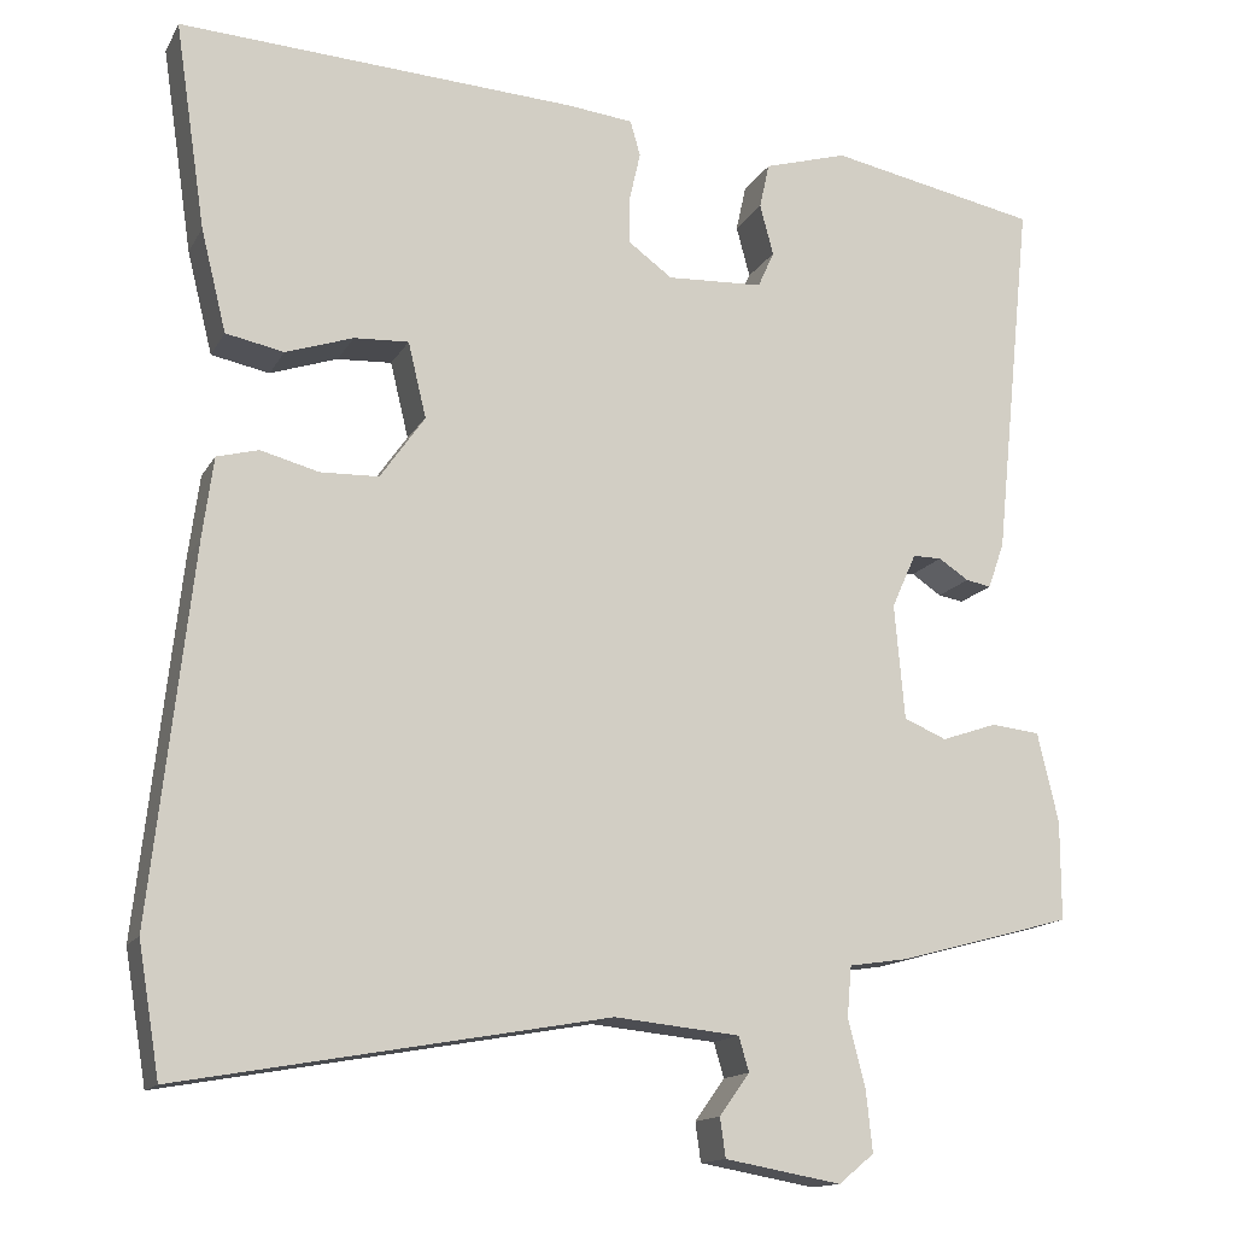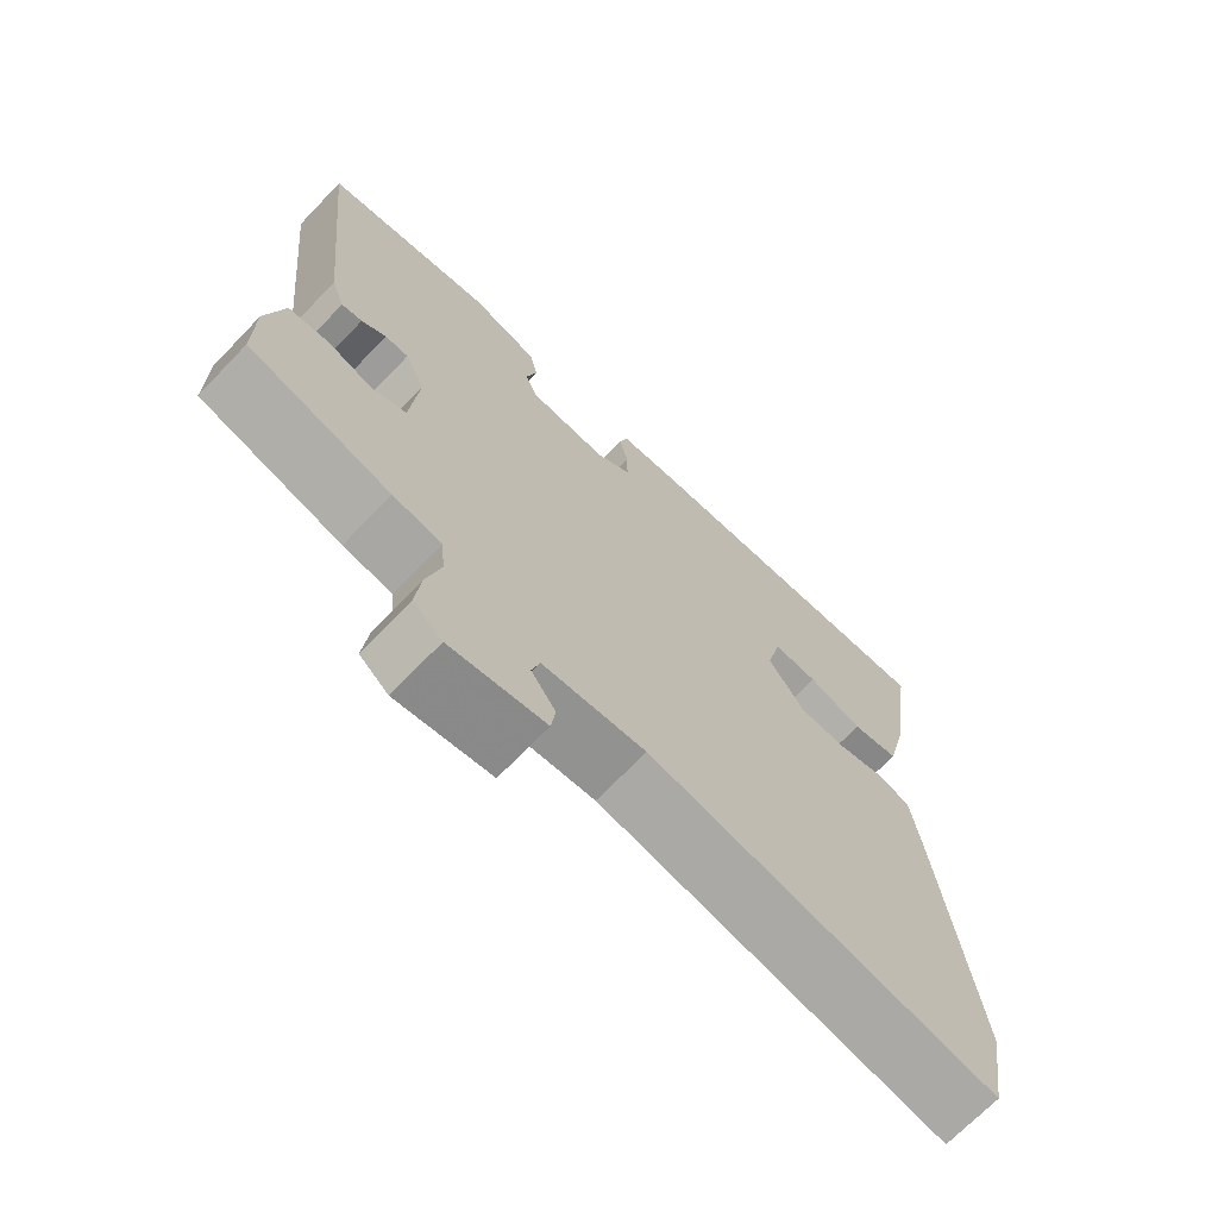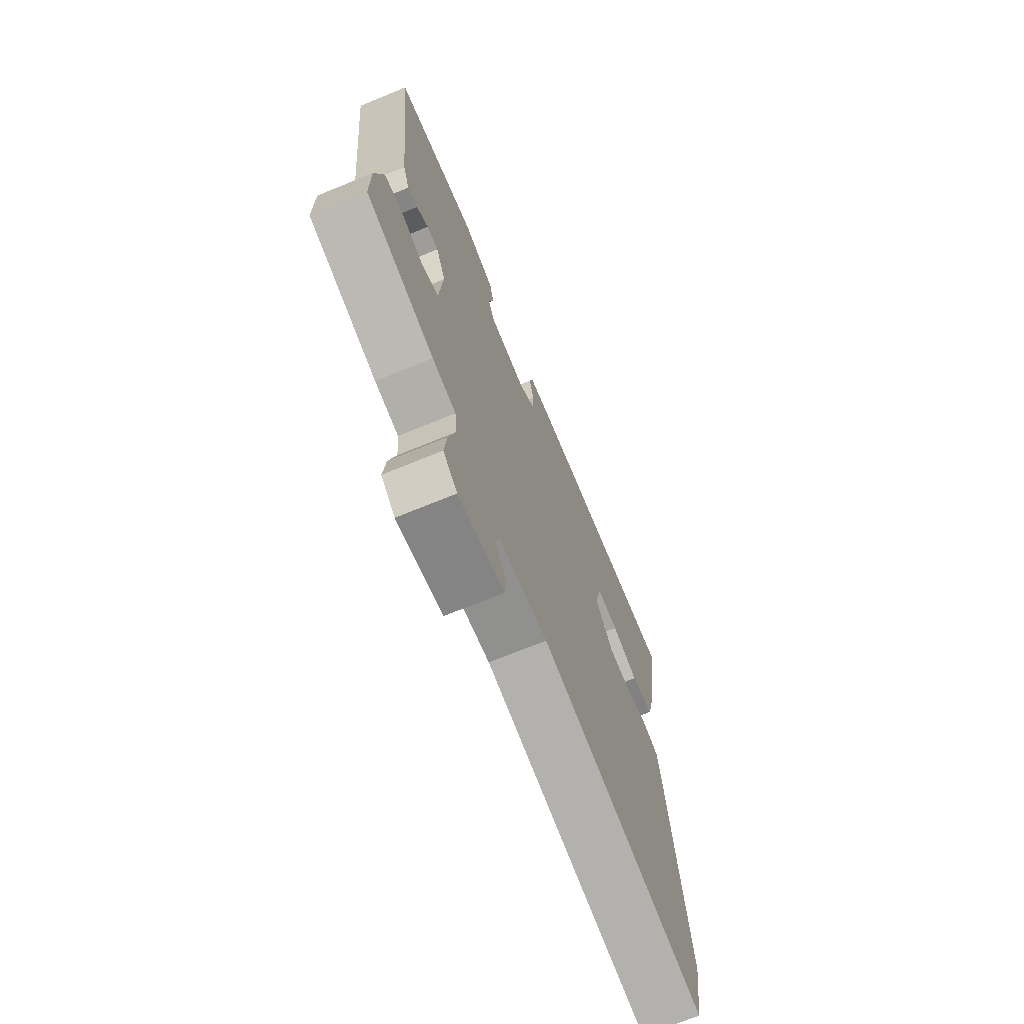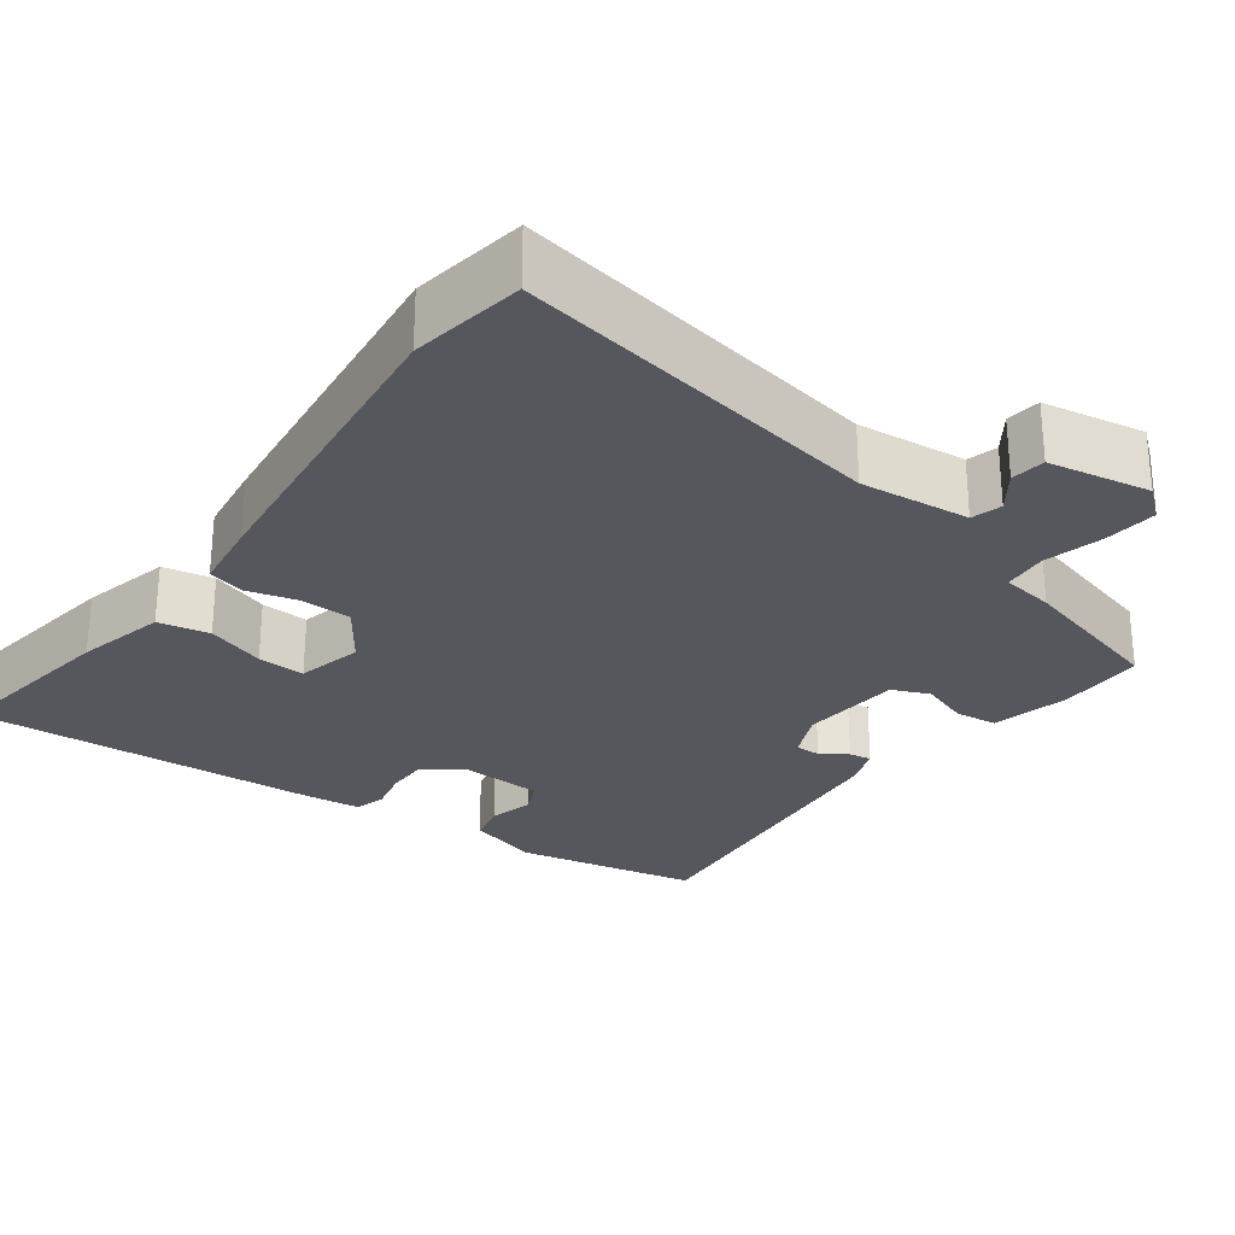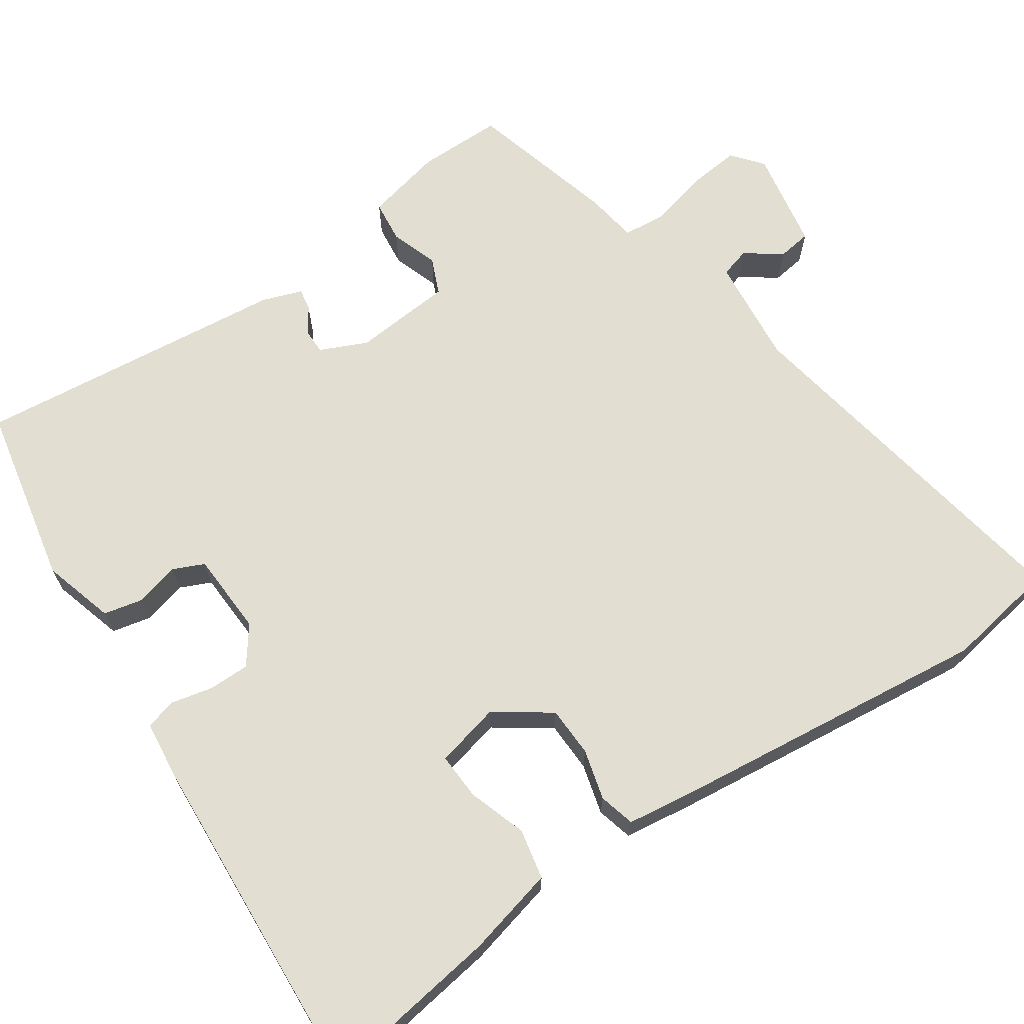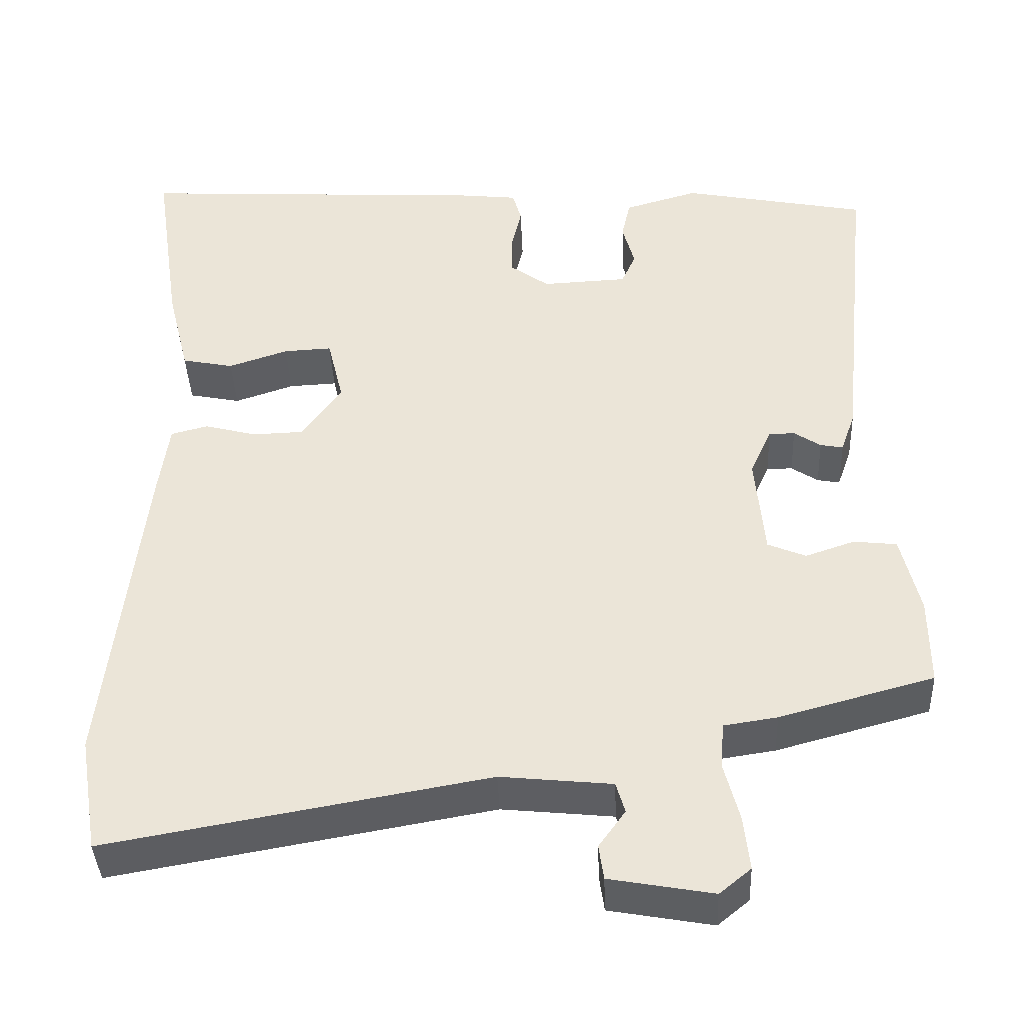
<metadata>
{"format":"obj","ext":"obj","renderer":"f3d","projection":"perspective","resolution":1024,"background":"white","views":[{"elev":-14.5,"azim":160.1,"up":"+Z"},{"elev":-70.0,"azim":-43.9,"up":"+Z"},{"elev":-70.7,"azim":-67.7,"up":"+Z"},{"elev":-27.5,"azim":143.8,"up":"+Y"},{"elev":67.5,"azim":55.9,"up":"+Y"},{"elev":-40.1,"azim":-177.6,"up":"+Z"}]}
</metadata>
<code>
v 0.504 0.07 0.499
v 0.47 0.07 0.271
v 0.442 0.07 0.158
v 0.378 0.07 0.145
v 0.304 0.07 0.17
v 0.244 0.07 0.173
v 0.224 0.07 0.09
v 0.273 0.07 0.02
v 0.337 0.07 0.018
v 0.401 0.07 0.035
v 0.447 0.07 0.023
v 0.459 0.07 -0.067
v 0.504 0.07 -0.474
v 0.48 0.07 -0.617
v 0.011 0.07 -0.534
v -0.127 0.07 -0.548
v -0.138 0.07 -0.586
v -0.105 0.07 -0.632
v -0.111 0.07 -0.675
v -0.239 0.07 -0.698
v -0.278 0.07 -0.666
v -0.271 0.07 -0.599
v -0.252 0.07 -0.525
v -0.257 0.07 -0.469
v -0.323 0.07 -0.459
v -0.514 0.07 -0.407
v -0.514 0.07 -0.298
v -0.491 0.07 -0.199
v -0.437 0.07 -0.193
v -0.376 0.07 -0.214
v -0.329 0.07 -0.194
v -0.318 0.07 -0.067
v -0.345 0.07 -0.007
v -0.377 0.07 -0.007
v -0.41 0.07 -0.029
v -0.438 0.07 -0.034
v -0.456 0.07 0.017
v -0.498 0.07 0.418
v -0.267 0.07 0.464
v -0.175 0.07 0.437
v -0.164 0.07 0.387
v -0.179 0.07 0.331
v -0.161 0.07 0.291
v -0.055 0.07 0.286
v -0.007 0.07 0.321
v -0.007 0.07 0.374
v -0.019 0.07 0.427
v -0.008 0.07 0.466
v 0.064 0.07 0.474
v 0.504 0 0.499
v 0.47 0 0.271
v 0.442 0 0.158
v 0.378 0 0.145
v 0.304 0 0.17
v 0.244 0 0.173
v 0.224 0 0.09
v 0.273 0 0.02
v 0.337 0 0.018
v 0.401 0 0.035
v 0.447 0 0.023
v 0.459 0 -0.067
v 0.504 0 -0.474
v 0.48 0 -0.617
v 0.011 0 -0.534
v -0.127 0 -0.548
v -0.138 0 -0.586
v -0.105 0 -0.632
v -0.111 0 -0.675
v -0.239 0 -0.698
v -0.278 0 -0.666
v -0.271 0 -0.599
v -0.252 0 -0.525
v -0.257 0 -0.469
v -0.323 0 -0.459
v -0.514 0 -0.407
v -0.514 0 -0.298
v -0.491 0 -0.199
v -0.437 0 -0.193
v -0.376 0 -0.214
v -0.329 0 -0.194
v -0.318 0 -0.067
v -0.345 0 -0.007
v -0.377 0 -0.007
v -0.41 0 -0.029
v -0.438 0 -0.034
v -0.456 0 0.017
v -0.498 0 0.418
v -0.267 0 0.464
v -0.175 0 0.437
v -0.164 0 0.387
v -0.179 0 0.331
v -0.161 0 0.291
v -0.055 0 0.286
v -0.007 0 0.321
v -0.007 0 0.374
v -0.019 0 0.427
v -0.008 0 0.466
v 0.064 0 0.474
f 3 4 5
f 2 3 5
f 1 2 5
f 49 1 5
f 48 49 5
f 47 48 5
f 46 47 5
f 45 46 5 6
f 44 45 6 7
f 43 44 7 8
f 40 41 42
f 39 40 42
f 38 39 42
f 37 38 42
f 36 37 42
f 35 36 42
f 34 35 42
f 33 34 42 43
f 32 33 43 8
f 28 29 30
f 27 28 30
f 26 27 30
f 25 26 30
f 24 25 30
f 24 30 31
f 21 22 23
f 20 21 23
f 19 20 23
f 18 19 23
f 17 18 23
f 16 17 23 24
f 32 8 9
f 31 32 9
f 24 31 9
f 16 24 9
f 15 16 9
f 13 14 15
f 12 13 15
f 11 12 15
f 10 11 15
f 9 10 15
f 54 53 52
f 54 52 51
f 54 51 50
f 54 50 98
f 54 98 97
f 54 97 96
f 54 96 95
f 55 54 95 94
f 56 55 94 93
f 57 56 93 92
f 91 90 89
f 91 89 88
f 91 88 87
f 91 87 86
f 91 86 85
f 91 85 84
f 91 84 83
f 92 91 83 82
f 57 92 82 81
f 79 78 77
f 79 77 76
f 79 76 75
f 79 75 74
f 79 74 73
f 80 79 73
f 72 71 70
f 72 70 69
f 72 69 68
f 72 68 67
f 72 67 66
f 73 72 66 65
f 58 57 81
f 58 81 80
f 58 80 73
f 58 73 65
f 58 65 64
f 64 63 62
f 64 62 61
f 64 61 60
f 64 60 59
f 64 59 58
f 1 50 51 2
f 2 51 52 3
f 3 52 53 4
f 4 53 54 5
f 5 54 55 6
f 6 55 56 7
f 7 56 57 8
f 8 57 58 9
f 9 58 59 10
f 10 59 60 11
f 11 60 61 12
f 12 61 62 13
f 13 62 63 14
f 14 63 64 15
f 15 64 65 16
f 16 65 66 17
f 17 66 67 18
f 18 67 68 19
f 19 68 69 20
f 20 69 70 21
f 21 70 71 22
f 22 71 72 23
f 23 72 73 24
f 24 73 74 25
f 25 74 75 26
f 26 75 76 27
f 27 76 77 28
f 28 77 78 29
f 29 78 79 30
f 30 79 80 31
f 31 80 81 32
f 32 81 82 33
f 33 82 83 34
f 34 83 84 35
f 35 84 85 36
f 36 85 86 37
f 37 86 87 38
f 38 87 88 39
f 39 88 89 40
f 40 89 90 41
f 41 90 91 42
f 42 91 92 43
f 43 92 93 44
f 44 93 94 45
f 45 94 95 46
f 46 95 96 47
f 47 96 97 48
f 48 97 98 49
f 49 98 50 1

</code>
